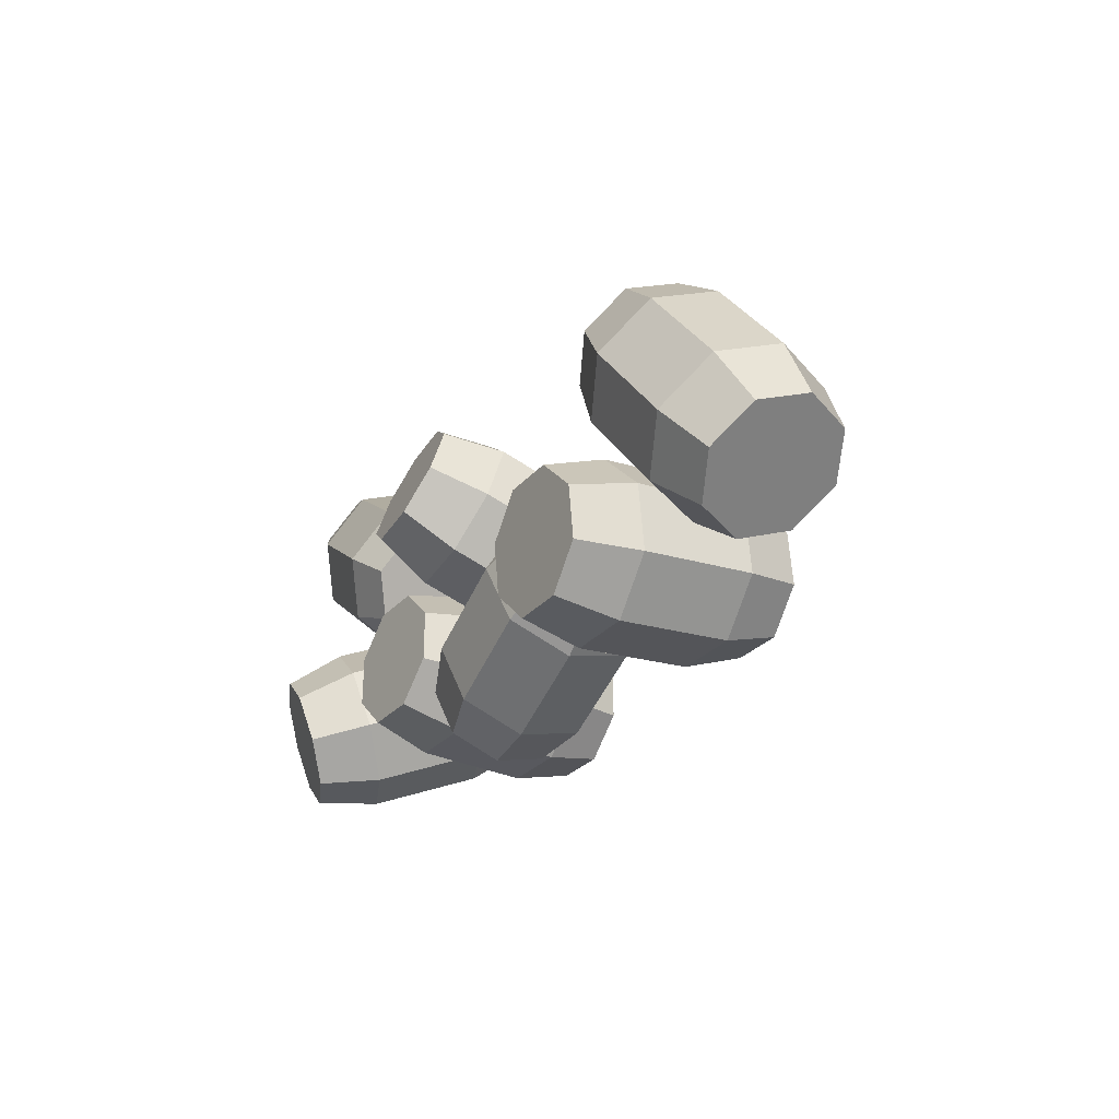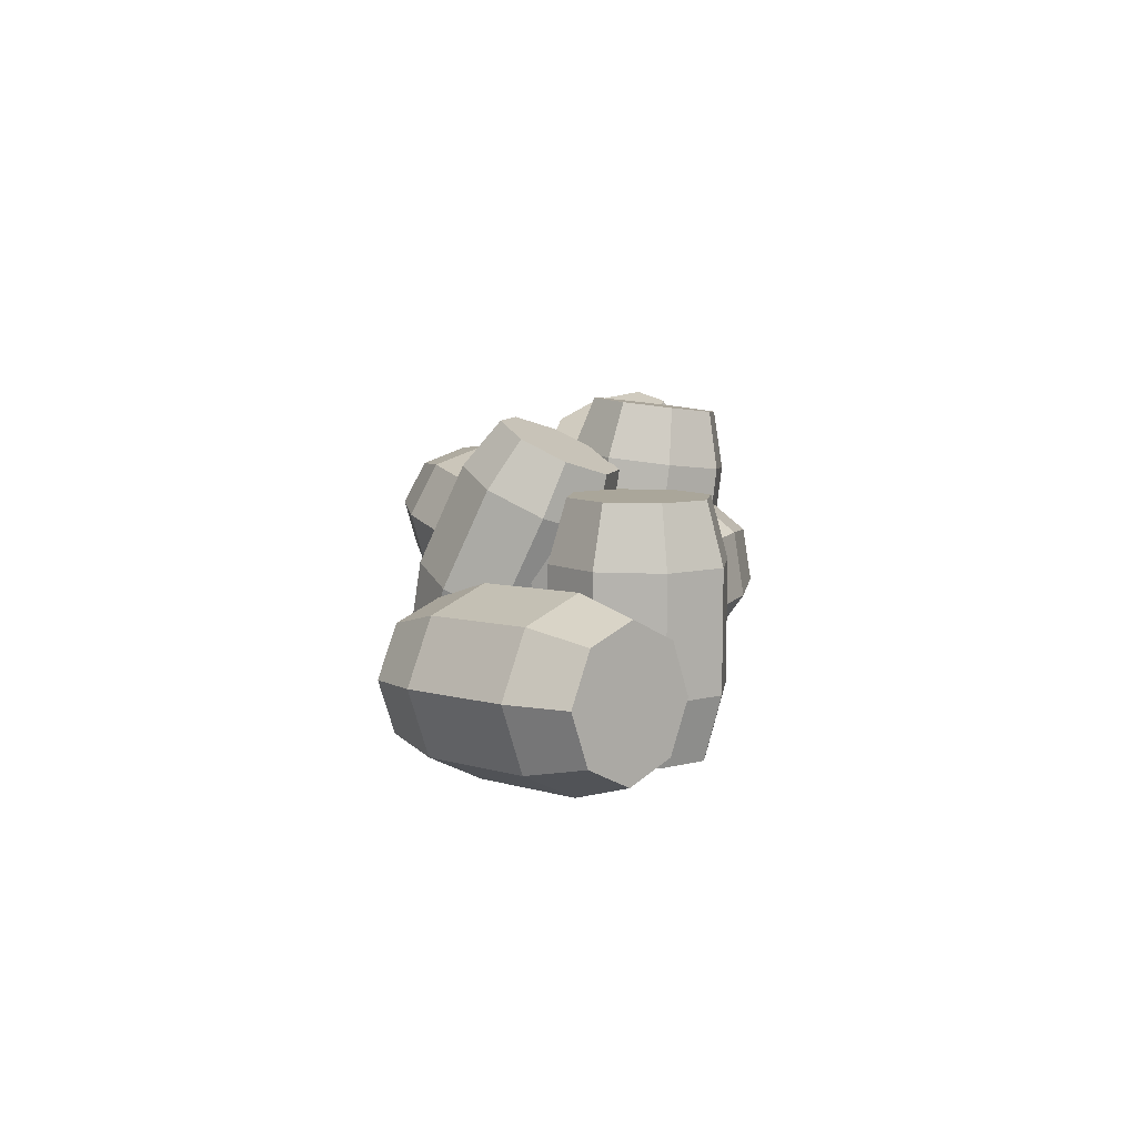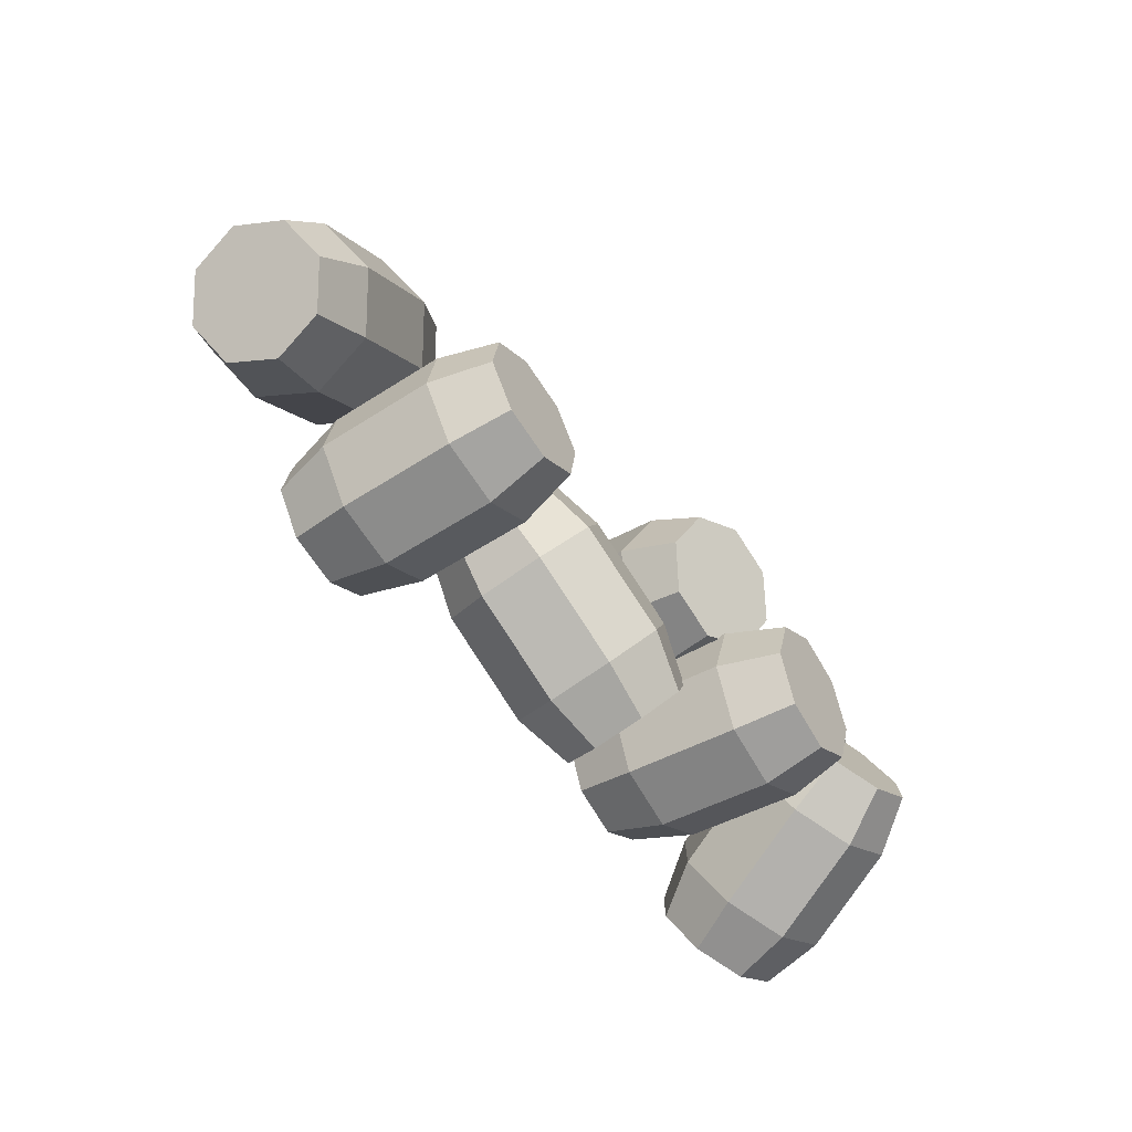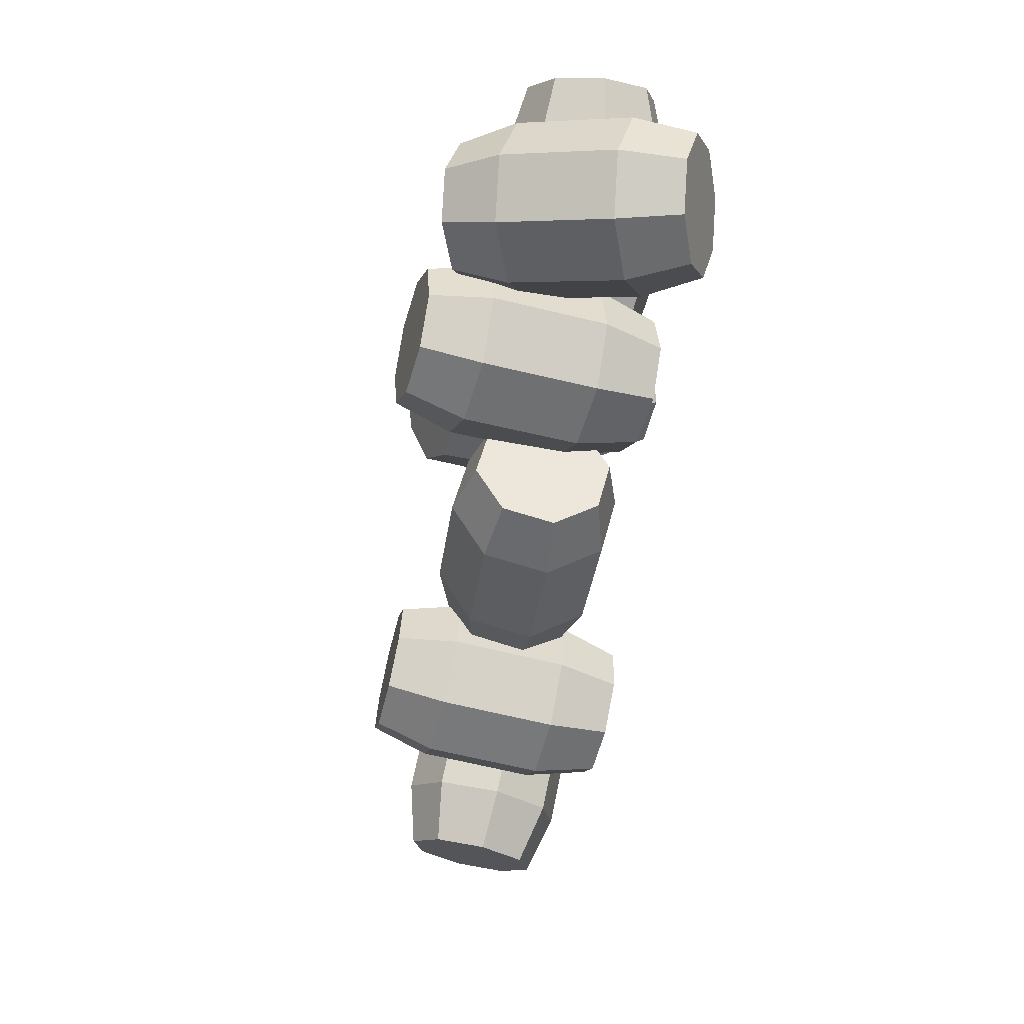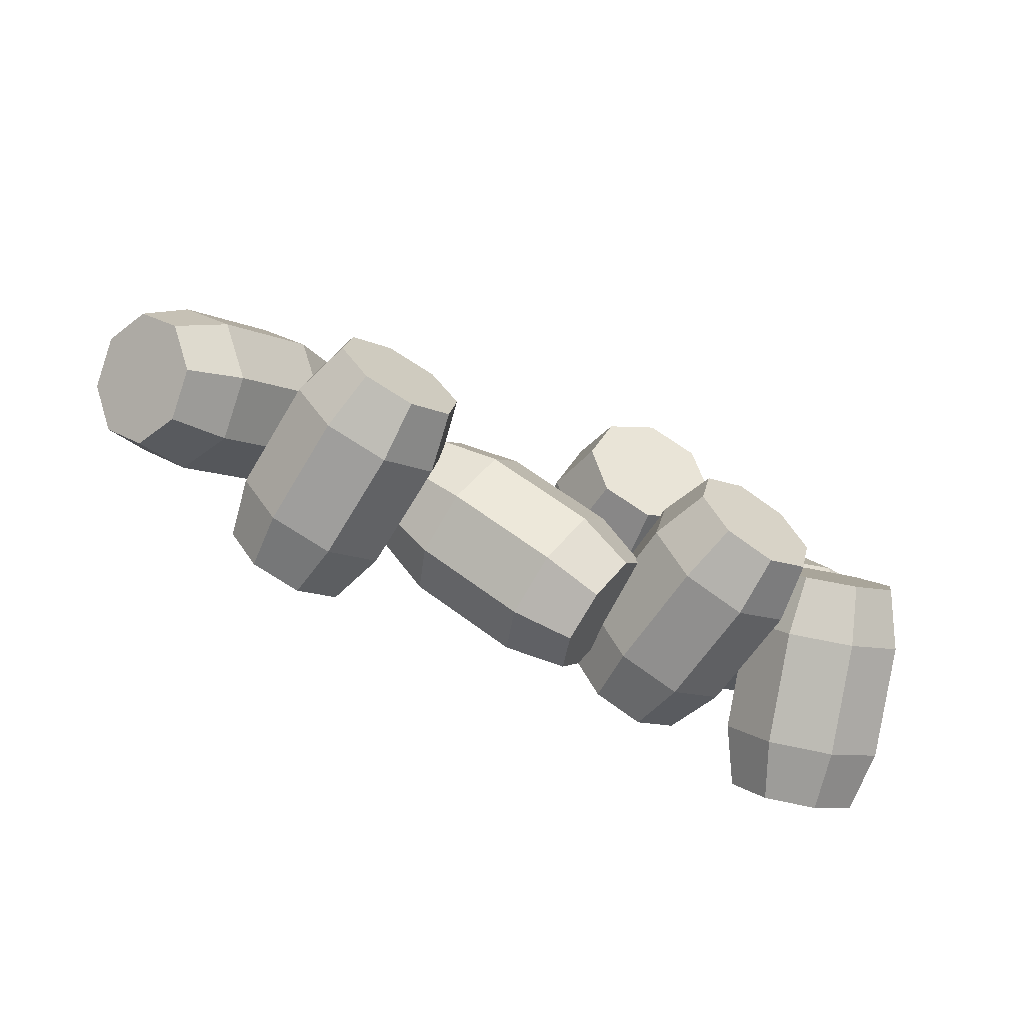
<metadata>
{"format":"obj","ext":"obj","renderer":"f3d","projection":"perspective","resolution":1024,"background":"white","views":[{"elev":-18.2,"azim":63.1,"up":"+Z"},{"elev":12.9,"azim":89.3,"up":"+Y"},{"elev":-58.1,"azim":128.9,"up":"+Z"},{"elev":-66.0,"azim":-98.9,"up":"+Z"},{"elev":-68.3,"azim":154.2,"up":"+Z"}]}
</metadata>
<code>
o NW_HARBOUR_BARRELGROUP_02
v -1.359 0.4872 -0.4783
v -2.077 -0.436 -0.7308
v -1.604 -0.6794 -0.377
v -0.7848 0.4268 -0.1569
v -0.2807 -0.5427 0.4606
v -0.2908 0.5665 0.2231
v -0.7403 0.6794 -0.2822
v -1.141 -0.5167 -0.4923
v -1.27 0.5757 -0.6234
v -0.6107 -0.413 -0.1511
v -0.6396 -0.2396 -0.3806
v 0.5465 -0.3318 -0.2539
v -0.3899 0.1042 -0.8575
v 0.9141 0.5142 0.01979
v 0.6273 -0.6251 -0.2062
v 1.244 -0.5701 -0.363
v -1.04 -0.4765 0.1722
v -2.169 -0.1116 0.3233
v -1.927 0.1676 0.7834
v 0.9419 -0.2209 0.3276
v 1.731 -0.1153 -0.4424
v 1.112 0.133 0.5507
v -1.642 -0.5336 -0.8028
v -2.037 -0.3962 0.6481
v -0.8309 0.6161 -0.7202
v -0.7014 -0.4763 -0.589
v 1.379 -0.1444 0.7867
v 1.014 -0.5891 0.02502
v -1.18 0.639 -0.1855
v -1.05 -0.4534 -0.05433
v 1.999 -0.3926 -0.2064
v 2.169 -0.03876 0.01667
v 1.209 -0.4982 0.5636
v -0.4335 -0.3368 -0.7705
v 0.3404 -0.2346 0.1361
v 0.384 0.2065 0.04913
v 0.5901 0.1093 -0.3408
v -1.321 0.3414 -0.05244
v -1.757 0.439 0.01951
v -1.794 0.5848 -0.4063
v 1.902 0.2386 -0.2193
v -0.596 0.2014 -0.4675
v -2.039 -0.5818 -0.305
v -0.3361 0.3861 -0.1884
v -0.7395 0.6073 0.2546
v -0.566 -0.3863 0.7739
v -0.63 -0.6416 0.1919
v -0.9153 -0.4851 0.5052
v 0.8578 -0.6061 -0.5942
v -0.9296 0.0873 0.3075
v -1.126 0.04165 -0.0966
v 0.563 0.4803 -0.4533
v 0.9991 0.5191 -0.5642
v 0.5278 0.4783 -0.2114
v -0.9393 -0.3609 0.3628
v 1.145 0.5332 -0.3682
v -1.172 -0.1919 -0.1526
v -2.123 0.122 0.3793
v -1.936 -0.2805 0.8387
v -0.7997 -0.4033 0.7044
v 0.9717 0.01348 0.3903
v -0.5698 0.369 -0.2579
v 1.83 -0.3272 -0.3706
v -0.8937 -0.1273 0.4189
v -0.4839 0.2442 -0.6805
v -1.069 0.5828 -0.7625
v -0.5455 -0.3796 -0.5575
v 1.099 -0.5842 -0.5589
v 0.4344 -0.3746 -0.04091
v 1.761 0.1191 -0.3797
v 1.35 -0.3788 0.724
v 0.6732 0.4923 -0.01547
v 0.7582 0.4972 -0.5994
v -0.3963 -0.6245 0.2614
v 0.3195 0.006074 0.1734
v -1.136 -0.4065 -0.04127
v -0.6604 0.001047 -0.3433
v -1.531 0.36 0.07172
v -0.8116 -0.4201 -0.01202
v -0.9411 0.6723 -0.1431
v -1.026 0.1573 0.09398
v -0.5058 0.6243 0.3241
v 2.071 0.1732 -0.05508
v 0.611 -0.1314 -0.3781
v 1.281 0.06758 0.7149
v 1.04 -0.4329 0.3994
v -0.369 -0.1364 -0.8948
v 1.109 0.5312 -0.1263
v 2.139 -0.2731 -0.04602
v -1.814 -0.6608 -0.2528
v 0.4961 0.2492 -0.1639
v 1.209 -0.5722 -0.1211
v -1.865 0.5321 -0.1785
v -2.148 -0.4887 -0.503
v 0.7727 -0.611 -0.01024
v -1.891 -0.04701 0.8947
v -2.023 0.2376 0.5699
v -0.845 -0.5838 0.2929
v -0.351 -0.4441 0.6729
v -2.133 -0.3262 0.4346
v 0.6625 -0.623 -0.4481
v -1.867 -0.4546 -0.855
v -0.9398 -0.5096 -0.6313
v -0.2205 0.4679 0.01081
v -1.585 0.5662 -0.5305
v -0.8551 0.5255 0.05535
v -1.25 0.3941 -0.2803
v -1.186 -0.4935 -0.2532
v -0.6946 0.6562 -0.5212
v -0.5651 -0.4362 -0.3901
v -1.316 0.5989 -0.3844
v -1.533 -0.6267 -0.6048
v -1.298 -0.2152 -0.2704
v -1.382 -0.3773 -0.5327
v 1.593 -0.4174 -0.2089
v -0.8344 -0.1116 0.6423
v -1.778 -0.4964 0.5336
v -1.596 -0.05992 0.8418
v 0.8123 -0.32 -0.673
v 1.98 -0.3498 0.1969
v -1.886 0.1513 0.1975
v 1.251 -0.2776 -0.08157
v -0.5783 -0.1146 -0.1427
v -1.8 -0.1621 -0.8455
v -0.9897 -0.2354 -0.743
v 1.894 0.2082 0.1855
v 0.2477 0.3259 -0.3142
v 0.1707 -0.4538 -0.1605
v -0.2735 -0.1626 0.6029
v 0.5242 -0.3437 -0.188
v -0.3301 -0.3882 0.08849
v -2.015 -0.3211 -0.158
v -0.5843 0.3878 -0.5053
v 1.247 0.2617 -0.3865
v -1.19 0.3663 -0.08554
v -1.276 0.2568 0.2042
v 0.6576 0.2107 0.05444
v 0.5198 0.1956 -0.4929
v -0.3691 0.27 -0.2993
v -0.513 0.4013 0.5103
v -1.925 0.3577 -0.5324
v -1.381 0.2357 -0.6223
v -0.08537 -0.1524 -0.8334
v 1.42 -0.5505 0.3709
v -0.4236 -0.2813 -0.1906
v 1.299 0.2385 0.3549
v 1.633 -0.1082 0.6498
v -1.596 0.07672 0.06513
v -0.593 0.08221 -0.2172
v -0.1564 0.2057 0.1187
v -1.167 -0.3909 0.5403
v -1.304 0.2871 -0.6329
v -1.413 -0.448 0.03518
v -0.1115 0.1485 -0.7868
v -1.361 0.3162 -0.3342
v -1.293 -0.5355 0.3021
v 1.209 -0.4688 0.1657
v 0.7638 0.2168 -0.6755
v 1.51 0.1568 0.5601
v -1.111 -0.09899 0.6103
v 1.203 0.2592 -0.08411
v -0.6413 0.4168 -0.2065
v -0.8051 0.38 0.4235
v 1.086 -0.2038 0.07601
v -0.229 0.3234 -0.5655
v -1.053 0.296 -0.8068
v -0.9496 0.2778 0.1744
v 1.596 -0.4011 0.5715
v 0.4758 0.1931 -0.1905
v -1.662 0.3345 -0.6876
v -0.2442 0.3291 0.3841
v -1.401 0.1122 -0.03399
v -0.306 -0.4563 -0.4118
v -1.877 0.1755 -0.000138
v -0.3008 0.1035 -0.1304
v -1.245 0.1193 -0.3748
v 1.065 0.2442 -0.6314
v -2.014 0.2919 -0.2476
v -0.8924 0.4079 -0.03266
v 0.9587 0.238 0.09851
v -1.155 0.1693 0.4711
v -1.458 -0.1797 -0.104
v -0.7546 0.3377 -0.7539
v -0.4497 0.0195 -0.144
v -0.1659 -0.4029 -0.6781
v 1.124 0.08915 0.1544
v -0.8617 0.1544 -0.09098
v -1.334 0.05348 -0.09007
v -1.241 -0.2443 -0.5692
v -1.898 -0.4089 0.2667
v 0.706 -0.3261 0.05698
v -1.761 0.2959 0.4358
v -1.64 0.2084 0.7026
v 0.05319 -0.2789 0.06071
v 0.02707 0.02195 0.1073
v 1.683 0.2899 -0.01969
v -0.6223 -0.4094 0.001633
v 1.804 -0.4991 -0.003675
v -0.891 -0.3372 0.1279
v 1.295 -0.275 -0.3839
v -1.127 -0.1652 -0.02175
v -0.8294 -0.1235 0.03113
v 1.007 -0.2987 0.1011
v -0.5212 -0.1437 -0.4415
v -0.6916 -0.1937 -0.6901
v 0.1077 0.2724 -0.04796
v -1.518 -0.2609 -0.7802
v 0.3653 0.1509 -0.5354
v 0.3914 -0.1499 -0.582
v -0.9789 -0.2139 0.3932
v 1.508 0.1405 -0.2202
v 1.47 -0.1524 -0.2986
v 0.3108 -0.4004 -0.4268
v -1.733 -0.4199 -0.09275
v 2.017 -0.05679 0.2752
v 1.113 -0.2926 -0.6289
v -1.943 -0.1406 0.1275
v 0.5682 -0.3411 -0.4903
v -1.653 -0.3518 0.7718
v -0.5423 -0.09036 0.7292
v -2.062 -0.1389 -0.6903
v -0.1857 -0.2859 0.3376
v -1.471 -0.4431 -0.248
v -2.151 -0.2048 -0.4055
f 148 132 214
f 170 207 124
f 222 175 150
f 116 140 163
f 125 152 166
f 202 162 179
f 162 202 123
f 152 125 189
f 206 165 139
f 213 173 185
f 161 203 122
f 158 216 119
f 136 121 192
f 151 118 219
f 196 186 146
f 198 168 144
f 43 23 90
f 176 223 114
f 153 117 190
f 100 59 96
f 25 80 7
f 123 133 162
f 79 26 10
f 133 123 204
f 126 146 159
f 20 85 22
f 137 130 191
f 15 16 95
f 29 66 9
f 113 135 155
f 30 8 103
f 155 189 113
f 157 212 115
f 146 126 196
f 21 32 63
f 168 198 120
f 212 157 164
f 27 20 86
f 11 87 34
f 209 185 143
f 173 213 128
f 154 127 208
f 75 37 36
f 139 195 206
f 35 84 37
f 143 208 209
f 114 142 176
f 221 178 141
f 214 188 148
f 1 78 38
f 39 105 40
f 124 141 170
f 21 41 83
f 164 211 212
f 13 77 42
f 195 139 184
f 43 102 23
f 178 221 224
f 4 104 44
f 197 187 149
f 6 106 45
f 210 163 167
f 171 220 129
f 187 197 199
f 74 98 47
f 149 131 197
f 48 99 60
f 163 210 116
f 15 49 68
f 169 218 130
f 118 151 160
f 190 182 153
f 121 136 172
f 50 76 57
f 191 180 137
f 122 134 161
f 119 138 158
f 56 72 14
f 54 73 52
f 218 169 138
f 76 64 55
f 219 156 151
f 53 54 56
f 200 177 134
f 50 57 51
f 217 172 182
f 18 19 58
f 172 217 121
f 59 100 24
f 156 219 117
f 60 99 46
f 140 116 220
f 20 22 61
f 211 164 186
f 4 44 62
f 131 149 175
f 63 32 31
f 144 115 198
f 64 76 50
f 193 160 181
f 13 42 65
f 127 154 165
f 66 29 25
f 205 166 183
f 11 34 67
f 128 145 173
f 15 68 16
f 177 200 216
f 12 35 69
f 145 128 194
f 41 21 70
f 186 196 211
f 27 33 71
f 120 147 168
f 56 54 72
f 130 137 169
f 54 53 73
f 216 158 177
f 98 74 5
f 175 222 131
f 35 37 75
f 184 194 195
f 76 55 17
f 117 153 156
f 13 11 77
f 194 184 145
f 1 39 78
f 132 148 174
f 30 26 79
f 179 201 202
f 25 29 80
f 201 179 135
f 50 51 81
f 192 181 136
f 6 45 82
f 220 171 140
f 21 83 32
f 159 215 126
f 35 12 84
f 185 209 213
f 85 20 27
f 215 159 147
f 27 86 33
f 115 144 157
f 87 11 13
f 208 143 154
f 56 14 88
f 203 161 180
f 31 32 89
f 147 120 215
f 90 23 3
f 188 214 223
f 36 37 91
f 165 206 127
f 28 16 92
f 134 122 200
f 39 40 93
f 224 174 178
f 2 43 94
f 174 224 132
f 95 16 28
f 180 191 203
f 100 96 19
f 160 193 118
f 58 19 97
f 181 192 193
f 98 99 48
f 167 199 210
f 98 5 99
f 150 129 222
f 100 19 18
f 182 190 217
f 49 15 101
f 138 119 218
f 43 2 102
f 141 124 221
f 30 103 26
f 166 205 125
f 104 4 6
f 129 150 171
f 105 39 1
f 207 170 142
f 6 4 106
f 199 167 187
f 1 38 107
f 223 176 188
f 8 30 108
f 135 113 201
f 25 7 109
f 204 183 133
f 10 26 110
f 183 204 205
f 29 9 111
f 189 155 152
f 3 23 112
f 142 114 207
f 113 8 108
f 113 108 30
f 114 112 23
f 114 3 112
f 115 21 63
f 31 115 63
f 210 60 116
f 60 220 116
f 117 59 24
f 117 24 100
f 118 19 96
f 118 96 59
f 216 49 119
f 49 218 119
f 120 89 32
f 120 31 89
f 217 58 121
f 58 192 121
f 122 92 16
f 122 28 92
f 202 10 123
f 10 204 123
f 124 23 102
f 124 102 2
f 125 26 103
f 125 103 8
f 126 32 83
f 126 83 41
f 127 91 37
f 127 36 91
f 128 12 69
f 128 69 35
f 220 99 129
f 99 222 129
f 218 15 130
f 130 15 191
f 222 74 131
f 74 197 131
f 224 43 132
f 132 43 214
f 133 25 109
f 7 133 109
f 56 161 134
f 56 134 177
f 29 155 135
f 179 29 135
f 136 50 81
f 51 136 81
f 54 137 72
f 72 137 14
f 73 138 52
f 138 54 52
f 42 184 139
f 42 139 165
f 140 6 82
f 45 140 82
f 40 170 141
f 40 141 178
f 1 176 142
f 1 142 170
f 13 143 87
f 143 34 87
f 33 157 144
f 33 144 168
f 11 173 145
f 184 11 145
f 22 159 146
f 22 146 186
f 27 168 147
f 27 147 159
f 39 148 78
f 78 148 38
f 44 149 62
f 149 4 62
f 6 150 104
f 150 44 104
f 55 160 151
f 55 151 156
f 9 166 152
f 9 152 155
f 76 156 153
f 182 76 153
f 13 165 154
f 13 154 143
f 9 155 111
f 155 29 111
f 55 156 17
f 156 76 17
f 20 157 86
f 86 157 33
f 73 177 158
f 73 158 138
f 27 159 85
f 159 22 85
f 50 160 64
f 160 55 64
f 161 56 88
f 14 161 88
f 7 179 162
f 7 162 133
f 45 167 163
f 45 163 140
f 20 186 164
f 157 20 164
f 165 13 65
f 42 165 65
f 25 166 66
f 166 9 66
f 4 167 106
f 106 167 45
f 168 27 71
f 33 168 71
f 54 138 169
f 137 54 169
f 1 170 105
f 170 40 105
f 6 140 171
f 6 171 150
f 51 182 172
f 51 172 136
f 34 173 67
f 173 11 67
f 39 178 174
f 148 39 174
f 44 150 175
f 44 175 149
f 176 1 107
f 38 176 107
f 56 177 53
f 177 73 53
f 40 178 93
f 178 39 93
f 29 179 80
f 80 179 7
f 14 137 180
f 14 180 161
f 50 136 181
f 50 181 160
f 76 182 57
f 57 182 51
f 25 133 183
f 25 183 166
f 11 184 77
f 77 184 42
f 34 143 185
f 34 185 173
f 22 186 61
f 186 20 61
f 4 149 187
f 167 4 187
f 38 148 188
f 38 188 176
f 125 8 189
f 8 113 189
f 117 100 190
f 190 100 217
f 191 15 95
f 28 191 95
f 192 97 19
f 192 58 97
f 192 19 193
f 19 118 193
f 128 35 194
f 194 35 195
f 195 35 75
f 36 195 75
f 126 41 196
f 41 211 196
f 197 74 47
f 197 47 98
f 115 31 198
f 31 120 198
f 197 98 199
f 199 98 210
f 122 16 200
f 16 216 200
f 113 30 201
f 201 30 202
f 202 30 79
f 10 202 79
f 191 28 203
f 28 122 203
f 204 110 26
f 204 10 110
f 204 26 205
f 26 125 205
f 195 36 206
f 36 127 206
f 114 23 207
f 23 124 207
f 127 37 208
f 37 209 208
f 209 37 84
f 209 84 12
f 210 98 48
f 60 210 48
f 211 41 70
f 211 70 21
f 211 21 212
f 212 21 115
f 209 12 213
f 12 128 213
f 214 43 90
f 3 214 90
f 120 32 215
f 32 126 215
f 216 16 68
f 216 68 49
f 217 100 18
f 58 217 18
f 218 49 101
f 218 101 15
f 118 59 219
f 59 117 219
f 220 46 99
f 220 60 46
f 124 2 221
f 2 224 221
f 222 99 5
f 222 5 74
f 214 3 223
f 3 114 223
f 224 2 94
f 224 94 43

</code>
